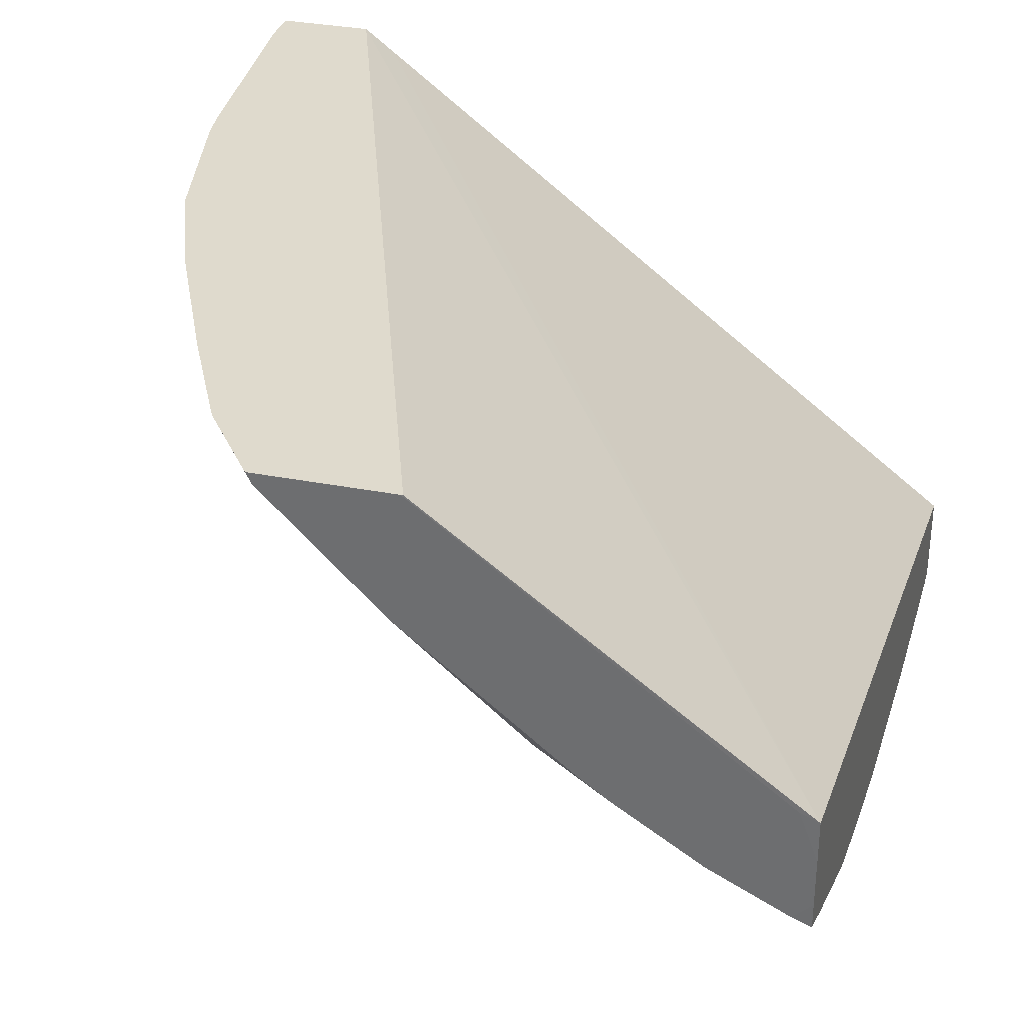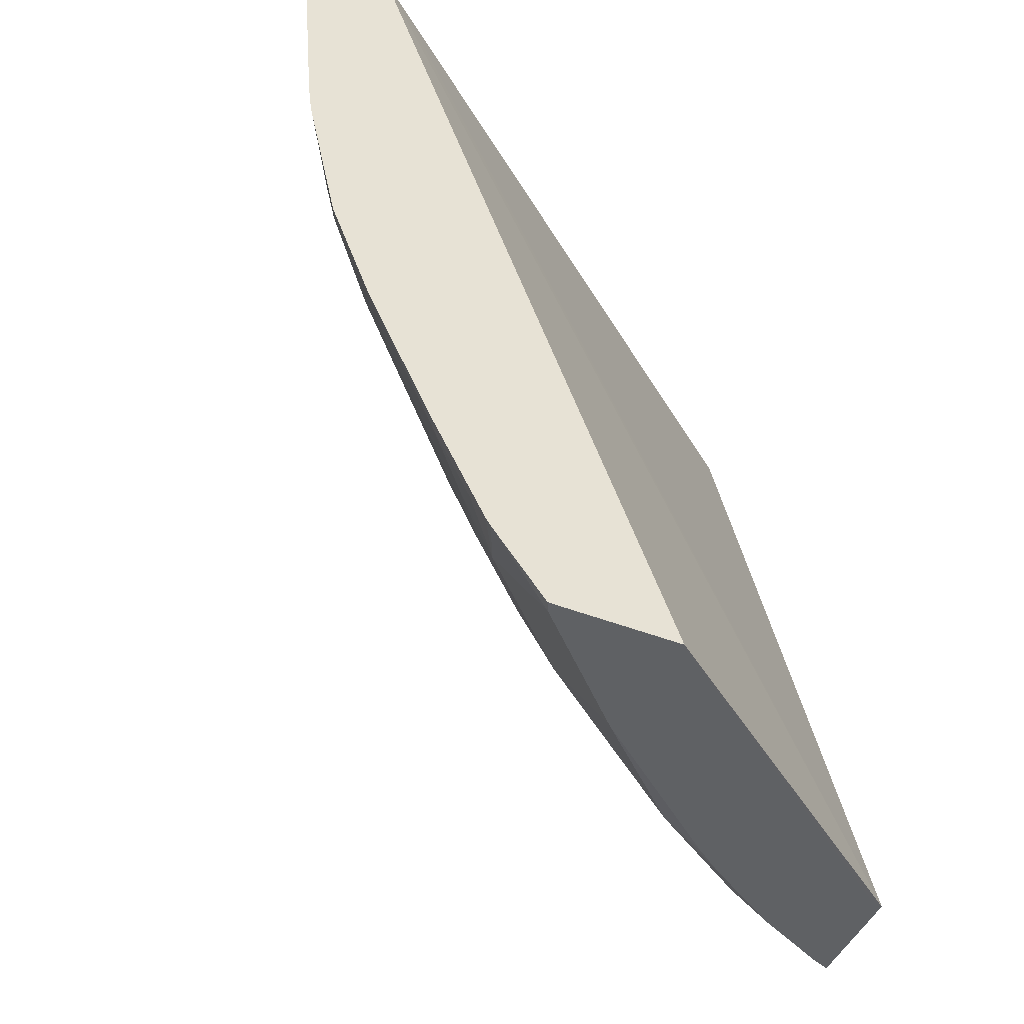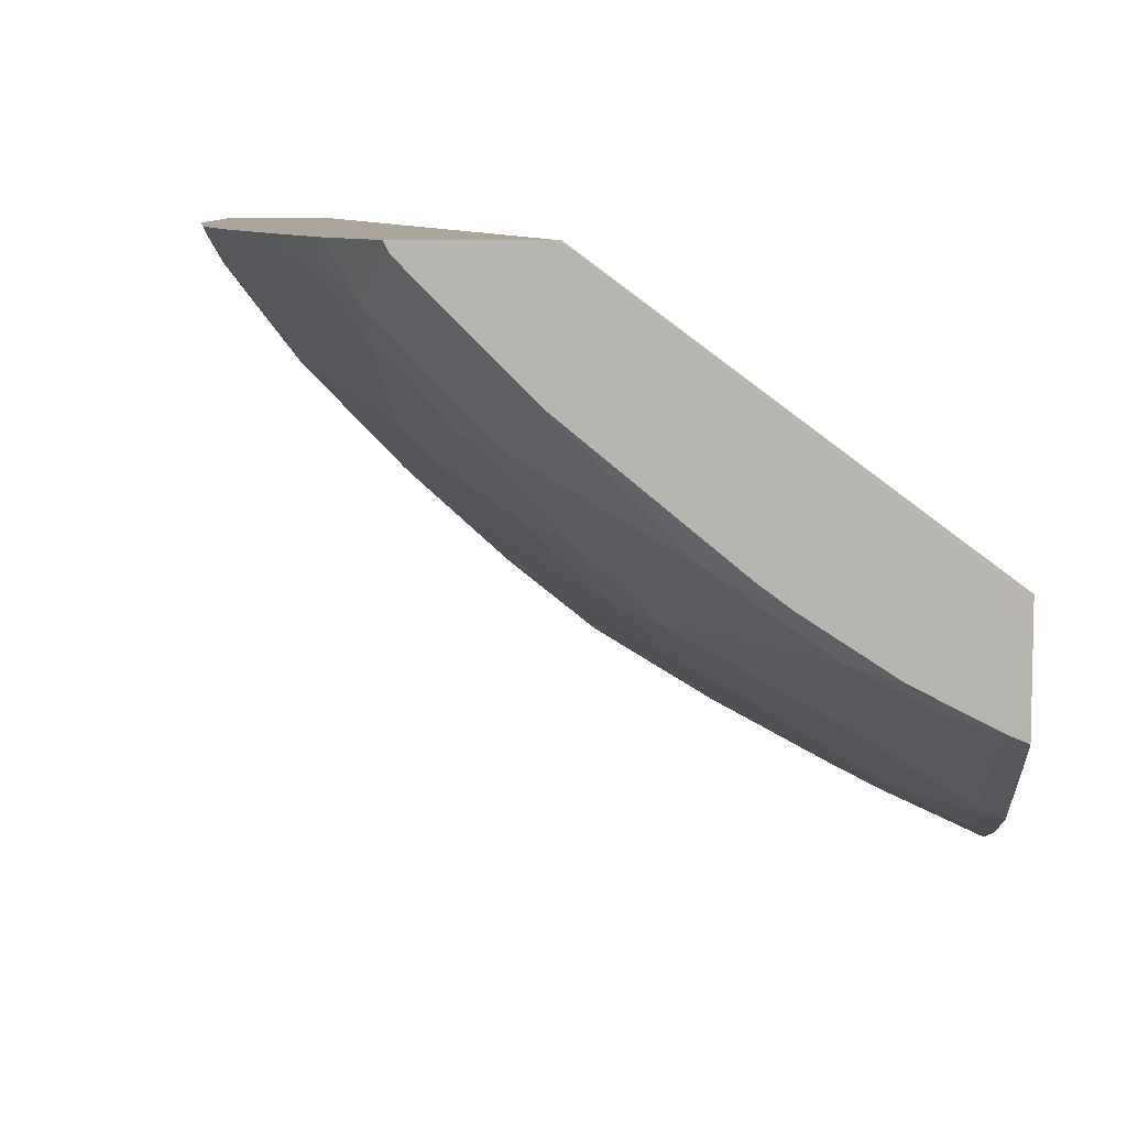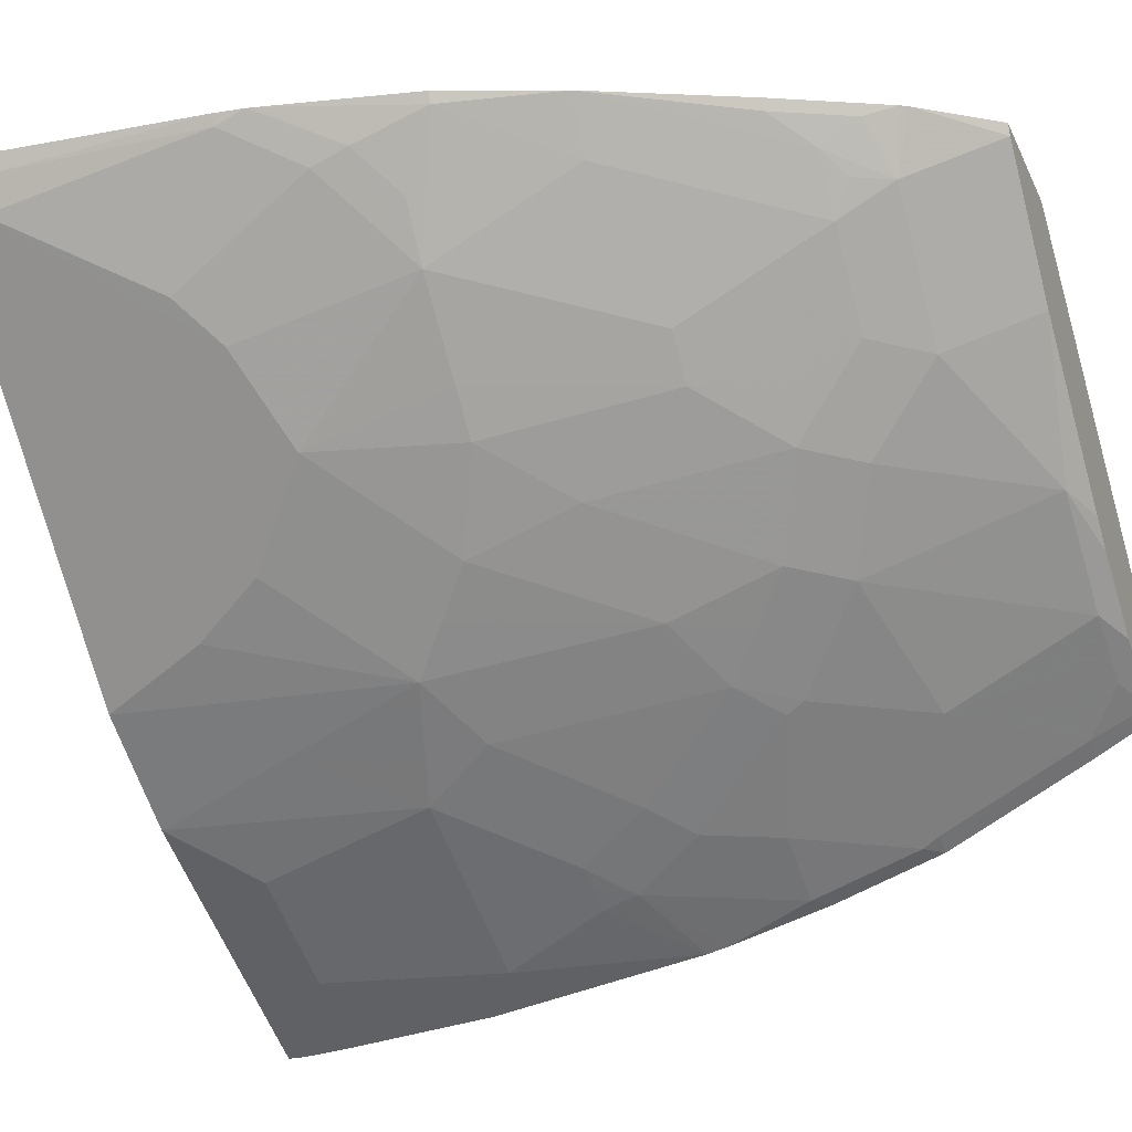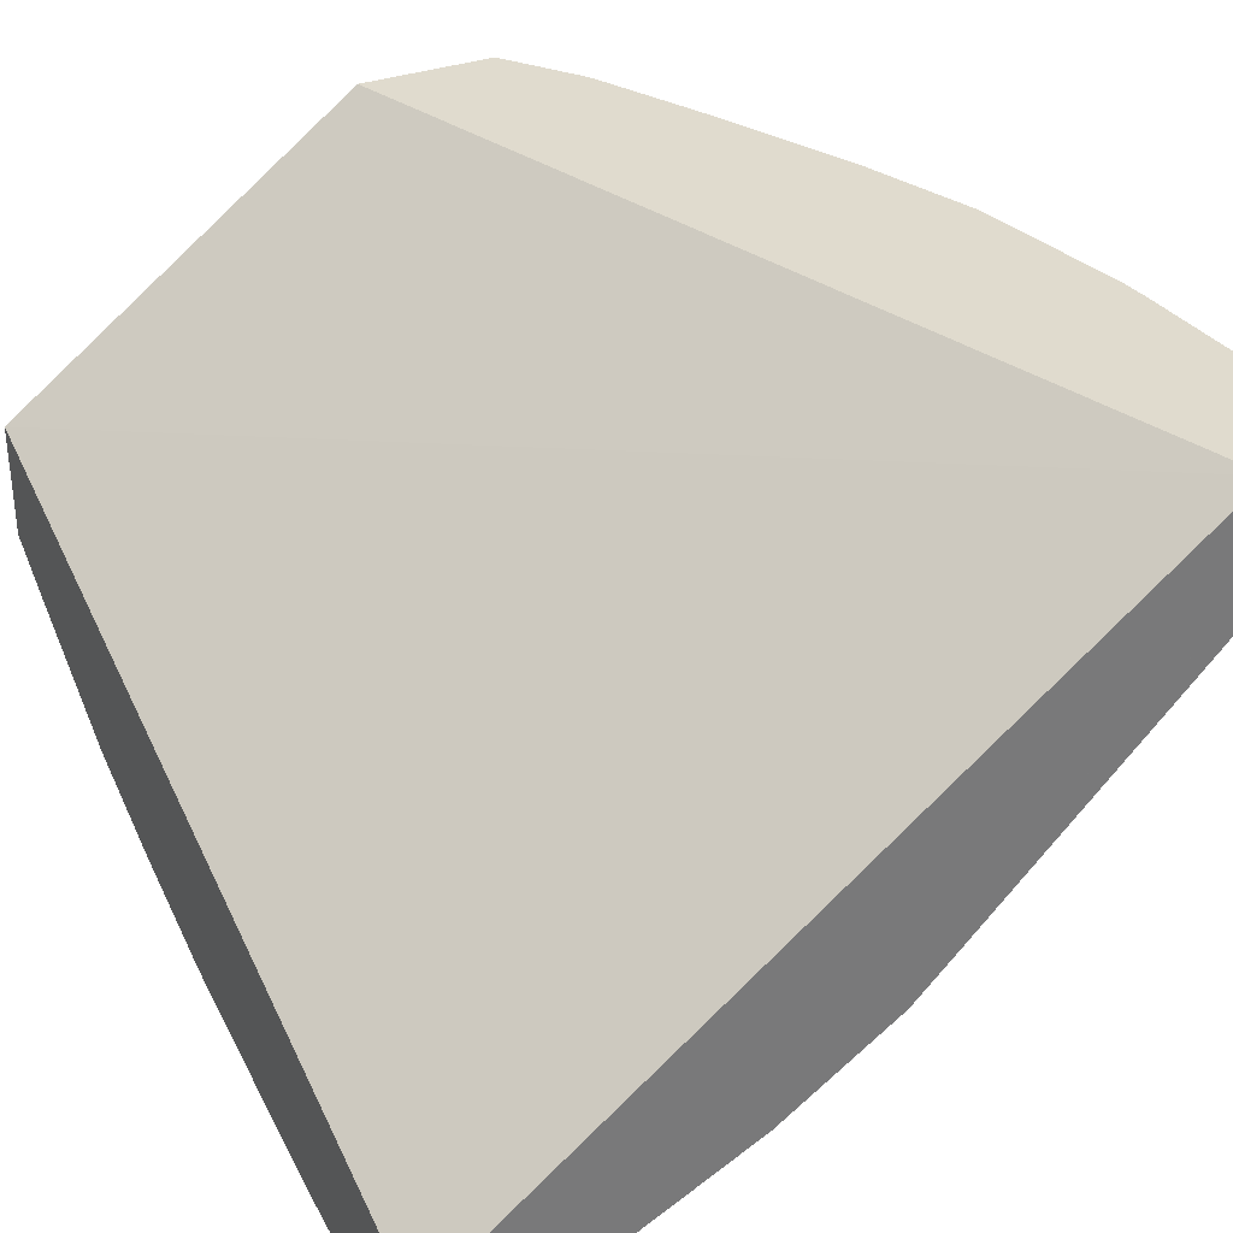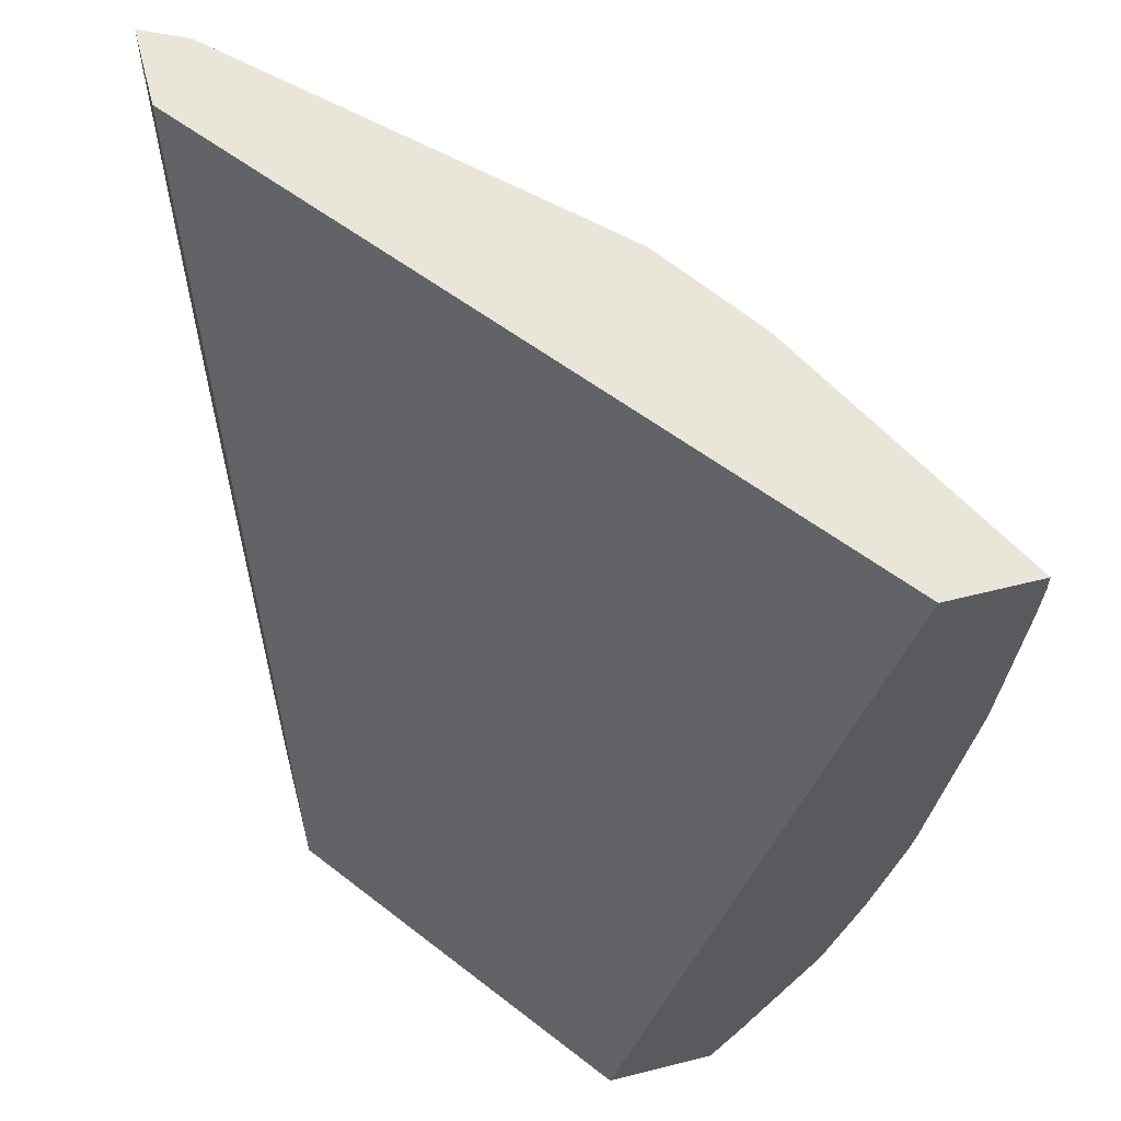
<metadata>
{"format":"obj","ext":"obj","renderer":"f3d","projection":"perspective","resolution":1024,"background":"white","views":[{"elev":32.9,"azim":-164.9,"up":"+Y"},{"elev":-46.7,"azim":156.2,"up":"+Z"},{"elev":8.0,"azim":-175.7,"up":"+Y"},{"elev":-26.4,"azim":111.2,"up":"+Y"},{"elev":33.6,"azim":-26.1,"up":"+Y"},{"elev":58.4,"azim":-104.6,"up":"+Z"}]}
</metadata>
<code>
v 0.8549 0.1415 -0.0001982
v 0.8419 0.1154 -0.0001982
v 0.8549 0.1415 -0.02149
v 0.804 0.1415 -0.0001982
v 0.7808 0.05429 -0.0001982
v 0.8419 0.1154 -0.02039
v 0.8503 0.1324 -0.03058
v 0.8447 0.1415 -0.1426
v 0.7875 0.129 -0.0001982
v 0.6303 0.1415 -0.4889
v 0.441 0.001263 -0.4889
v 0.7604 0.03392 -0.0001982
v 0.7808 0.05429 -0.1223
v 0.8011 0.07467 -0.1019
v 0.8419 0.1358 -0.1426
v 0.8426 0.1415 -0.1597
v 0.441 -0.1359 -0.0001982
v 0.6315 0.1415 -0.4889
v 0.4506 0.005087 -0.4889
v 0.441 -0.02094 -0.4889
v 0.6789 -0.04752 -0.0001982
v 0.7604 0.03392 -0.1223
v 0.74 0.01357 -0.1426
v 0.7808 0.07467 -0.2241
v 0.8215 0.1154 -0.1834
v 0.8223 0.1222 -0.2037
v 0.8415 0.1415 -0.1646
v 0.441 -0.1868 -0.0001982
v 0.6982 0.1415 -0.4889
v 0.441 -0.0464 -0.4889
v 0.6585 -0.06787 -0.0001982
v 0.6789 -0.04752 -0.06111
v 0.6993 -0.02715 -0.1019
v 0.7196 -0.006804 -0.1223
v 0.6789 -0.02715 -0.2037
v 0.7196 0.01357 -0.2241
v 0.74 0.03392 -0.2241
v 0.802 0.1018 -0.2241
v 0.6993 0.03392 -0.3259
v 0.7196 0.05429 -0.3259
v 0.7808 0.1154 -0.3055
v 0.8215 0.1358 -0.2445
v 0.8243 0.1415 -0.2445
v 0.441 -0.1868 -0.01063
v 0.5024 -0.1562 -0.0001982
v 0.7021 0.1415 -0.4889
v 0.6991 0.1357 -0.4889
v 0.4506 -0.05594 -0.4889
v 0.441 -0.05983 -0.4888
v 0.6584 -0.06793 -0.0001982
v 0.6382 -0.06787 -0.163
v 0.6585 -0.04752 -0.1834
v 0.6178 -0.04752 -0.2851
v 0.6789 -0.006804 -0.2647
v 0.6585 0.01357 -0.3666
v 0.6789 0.03392 -0.3666
v 0.6993 0.07467 -0.4073
v 0.7196 0.09504 -0.4073
v 0.7409 0.1222 -0.4073
v 0.8006 0.1415 -0.3066
v 0.441 -0.1853 -0.03254
v 0.4888 -0.1629 -0.04077
v 0.5024 -0.1562 -0.04077
v 0.5567 -0.129 -0.0001982
v 0.6993 0.1358 -0.4888
v 0.7316 0.1415 -0.4492
v 0.6788 0.1154 -0.4889
v 0.4507 -0.05594 -0.4889
v 0.4532 -0.07127 -0.4583
v 0.441 -0.07635 -0.4577
v 0.5974 -0.1086 -0.0001982
v 0.6178 -0.08824 -0.08149
v 0.5771 -0.1086 -0.1426
v 0.5975 -0.08824 -0.1834
v 0.5771 -0.06787 -0.3055
v 0.5975 -0.04752 -0.3259
v 0.6178 -0.02715 -0.3462
v 0.6365 0.01016 -0.3972
v 0.6789 0.05429 -0.4073
v 0.6976 0.09164 -0.4379
v 0.7179 0.112 -0.4379
v 0.7281 0.112 -0.4175
v 0.74 0.1358 -0.4277
v 0.7604 0.1358 -0.387
v 0.7632 0.1415 -0.387
v 0.441 -0.1767 -0.1223
v 0.4685 -0.1629 -0.1426
v 0.5567 -0.129 -0.04077
v 0.4821 -0.1562 -0.1426
v 0.5702 -0.1222 -0.0001982
v 0.7343 0.1415 -0.4448
v 0.6381 0.07463 -0.4889
v 0.4914 -0.03557 -0.4889
v 0.4736 -0.0509 -0.4786
v 0.5143 -0.03052 -0.4786
v 0.4939 -0.0509 -0.4583
v 0.5143 -0.07127 -0.3972
v 0.4736 -0.09165 -0.3972
v 0.4532 -0.09165 -0.4175
v 0.441 -0.1171 -0.3762
v 0.5973 -0.1086 -0.0001982
v 0.516 -0.129 -0.2037
v 0.5364 -0.1086 -0.2445
v 0.5525 -0.07635 -0.3259
v 0.555 -0.07127 -0.336
v 0.5958 -0.03052 -0.3768
v 0.5754 0.01016 -0.4786
v 0.6162 0.03054 -0.4583
v 0.6568 0.05092 -0.4379
v 0.6772 0.07126 -0.4379
v 0.7547 0.1415 -0.4041
v 0.441 -0.1563 -0.2445
v 0.4888 -0.1426 -0.2037
v 0.5024 -0.1358 -0.2037
v 0.5839 -0.1154 -0.0001982
v 0.5525 0.005119 -0.4889
v 0.5362 -0.006836 -0.4889
v 0.4507 -0.1171 -0.3666
v 0.4532 -0.112 -0.3768
v 0.4914 -0.1171 -0.3055
v 0.441 -0.1375 -0.3151
v 0.4914 -0.1375 -0.2241
v 0.5118 -0.1171 -0.2647
v 0.441 -0.1562 -0.2449
v 0.4413 -0.1562 -0.2445
v 0.4507 -0.1375 -0.3055
v 0.441 -0.1535 -0.2562
f 61 87 62
f 65 80 67
f 65 81 80
f 65 66 81
f 64 88 90
f 63 87 89
f 63 89 73
f 61 86 87
f 62 87 63
f 60 84 85
f 66 91 81
f 63 73 88
f 67 80 92
f 69 99 100
f 68 95 94
f 68 94 69
f 69 94 95
f 69 95 96
f 69 96 97
f 69 97 98
f 69 98 99
f 69 100 70
f 71 101 88
f 71 88 73
f 59 84 60
f 71 73 72
f 73 89 102
f 68 93 95
f 59 83 84
f 49 69 70
f 59 82 81
f 73 102 74
f 44 62 63
f 45 63 88
f 45 88 64
f 46 65 47
f 46 66 65
f 47 65 67
f 48 68 49
f 49 68 69
f 50 71 72
f 50 72 51
f 51 73 74
f 51 74 53
f 59 81 83
f 51 53 52
f 53 76 77
f 53 77 54
f 53 74 75
f 54 77 55
f 55 77 78
f 55 78 79
f 55 79 56
f 57 79 110
f 57 110 80
f 57 80 81
f 57 81 58
f 58 81 82
f 58 82 59
f 53 75 76
f 74 102 103
f 102 122 103
f 75 104 105
f 97 119 98
f 97 106 105
f 97 105 120
f 97 120 118
f 98 119 99
f 99 119 100
f 100 119 118
f 100 118 126
f 100 126 121
f 102 114 122
f 103 123 104
f 103 122 123
f 104 123 120
f 104 120 105
f 107 117 116
f 112 124 125
f 112 125 122
f 112 122 113
f 113 122 114
f 118 120 126
f 120 123 122
f 120 122 126
f 121 126 127
f 122 125 127
f 122 127 126
f 124 127 125
f 44 61 62
f 97 118 119
f 95 97 96
f 95 106 97
f 95 107 106
f 75 105 76
f 75 103 104
f 76 105 106
f 76 106 77
f 77 106 78
f 78 106 107
f 78 107 108
f 78 108 109
f 78 109 79
f 79 109 110
f 80 110 92
f 81 91 83
f 83 91 111
f 74 103 75
f 83 111 84
f 86 112 87
f 87 113 114
f 87 114 102
f 87 102 89
f 87 112 113
f 88 101 115
f 88 115 90
f 92 107 116
f 92 110 109
f 92 109 108
f 92 108 107
f 93 117 95
f 95 117 107
f 84 111 85
f 42 60 43
f 51 72 73
f 41 59 60
f 2 13 6
f 3 6 7
f 3 7 8
f 4 10 11
f 4 11 9
f 5 12 22
f 5 22 13
f 6 14 15
f 6 15 7
f 6 13 14
f 7 15 8
f 8 15 16
f 9 11 17
f 10 18 11
f 11 18 19
f 11 19 20
f 11 30 49
f 11 49 70
f 11 70 100
f 11 100 121
f 11 121 127
f 11 127 124
f 11 124 112
f 11 112 86
f 11 86 61
f 11 61 44
f 11 44 28
f 2 5 13
f 1 5 2
f 1 12 5
f 1 21 12
f 1 2 6
f 1 6 3
f 1 3 8
f 1 8 16
f 1 16 27
f 1 27 43
f 1 43 60
f 1 60 85
f 1 85 111
f 1 111 91
f 1 91 66
f 1 66 46
f 1 46 29
f 11 28 17
f 1 29 18
f 1 10 4
f 1 4 9
f 1 9 17
f 1 17 28
f 1 28 45
f 1 45 64
f 1 64 90
f 1 90 115
f 1 115 101
f 1 101 71
f 1 71 50
f 1 50 31
f 1 31 21
f 1 18 10
f 12 21 32
f 11 20 30
f 13 22 23
f 24 58 41
f 24 41 42
f 24 42 38
f 26 38 42
f 26 42 27
f 27 42 43
f 28 44 63
f 28 63 45
f 29 46 47
f 30 48 49
f 12 32 22
f 32 50 51
f 41 60 42
f 24 40 58
f 32 51 33
f 33 52 34
f 35 52 53
f 35 53 54
f 35 54 36
f 36 54 39
f 36 39 37
f 39 54 55
f 39 55 56
f 39 56 79
f 39 79 57
f 39 57 58
f 39 58 40
f 41 58 59
f 33 51 52
f 24 39 40
f 31 50 32
f 24 26 25
f 13 23 24
f 24 37 39
f 13 25 14
f 14 25 15
f 15 25 26
f 15 26 16
f 16 26 27
f 18 29 47
f 18 47 67
f 18 67 92
f 18 92 116
f 18 116 117
f 18 117 93
f 18 93 68
f 13 24 25
f 18 48 30
f 18 68 48
f 23 37 24
f 23 36 37
f 23 35 36
f 23 52 35
f 23 34 52
f 24 38 26
f 22 33 23
f 22 32 33
f 21 31 32
f 18 20 19
f 18 30 20
f 23 33 34

</code>
